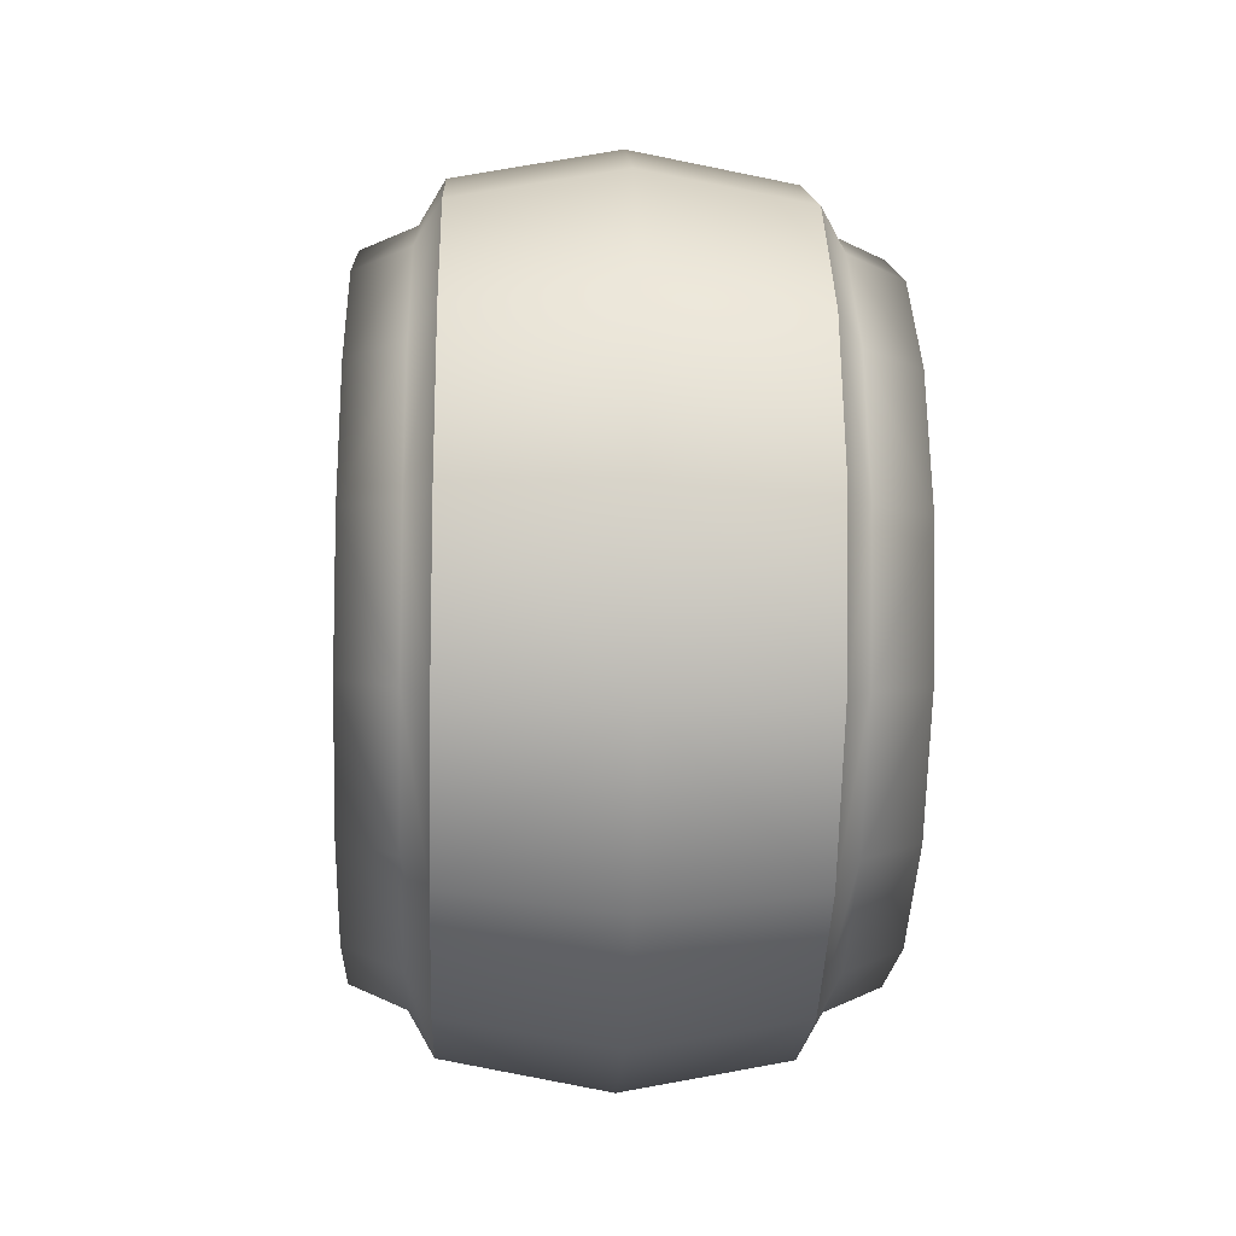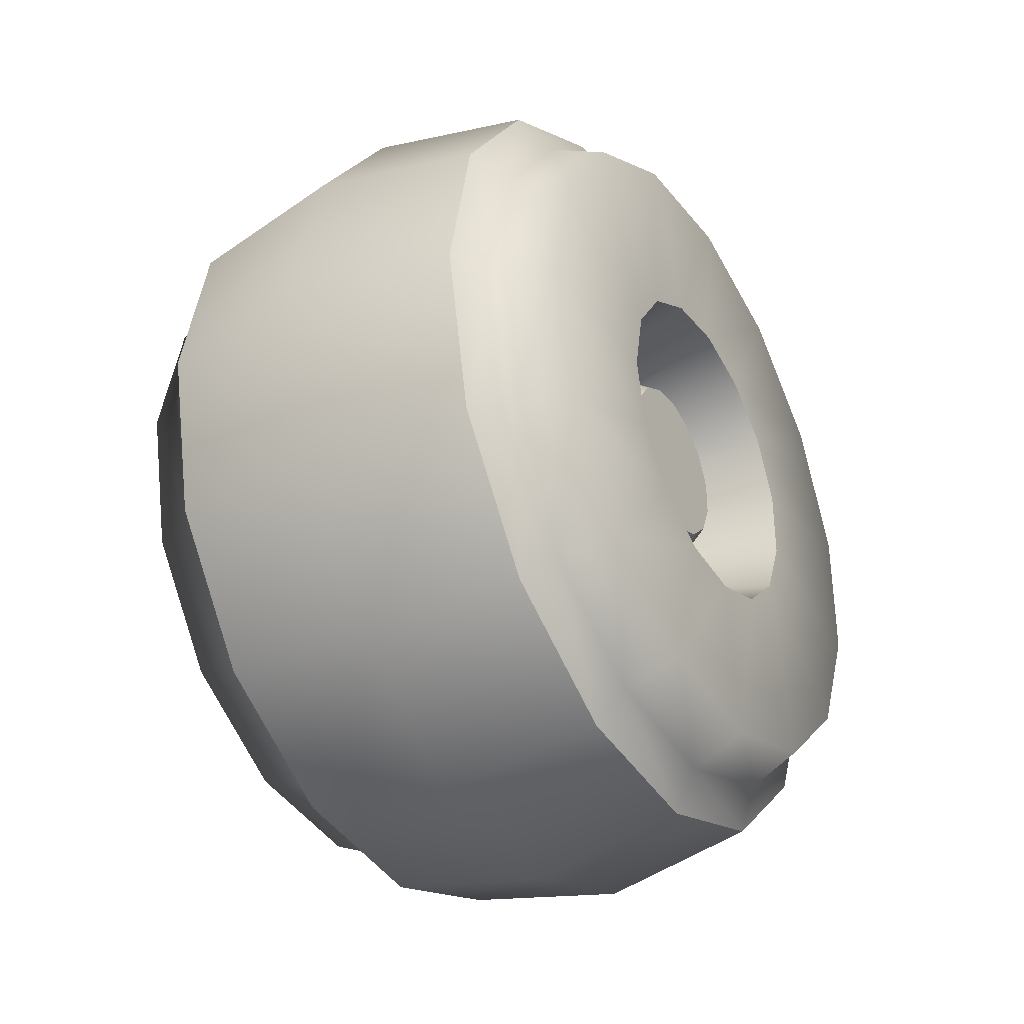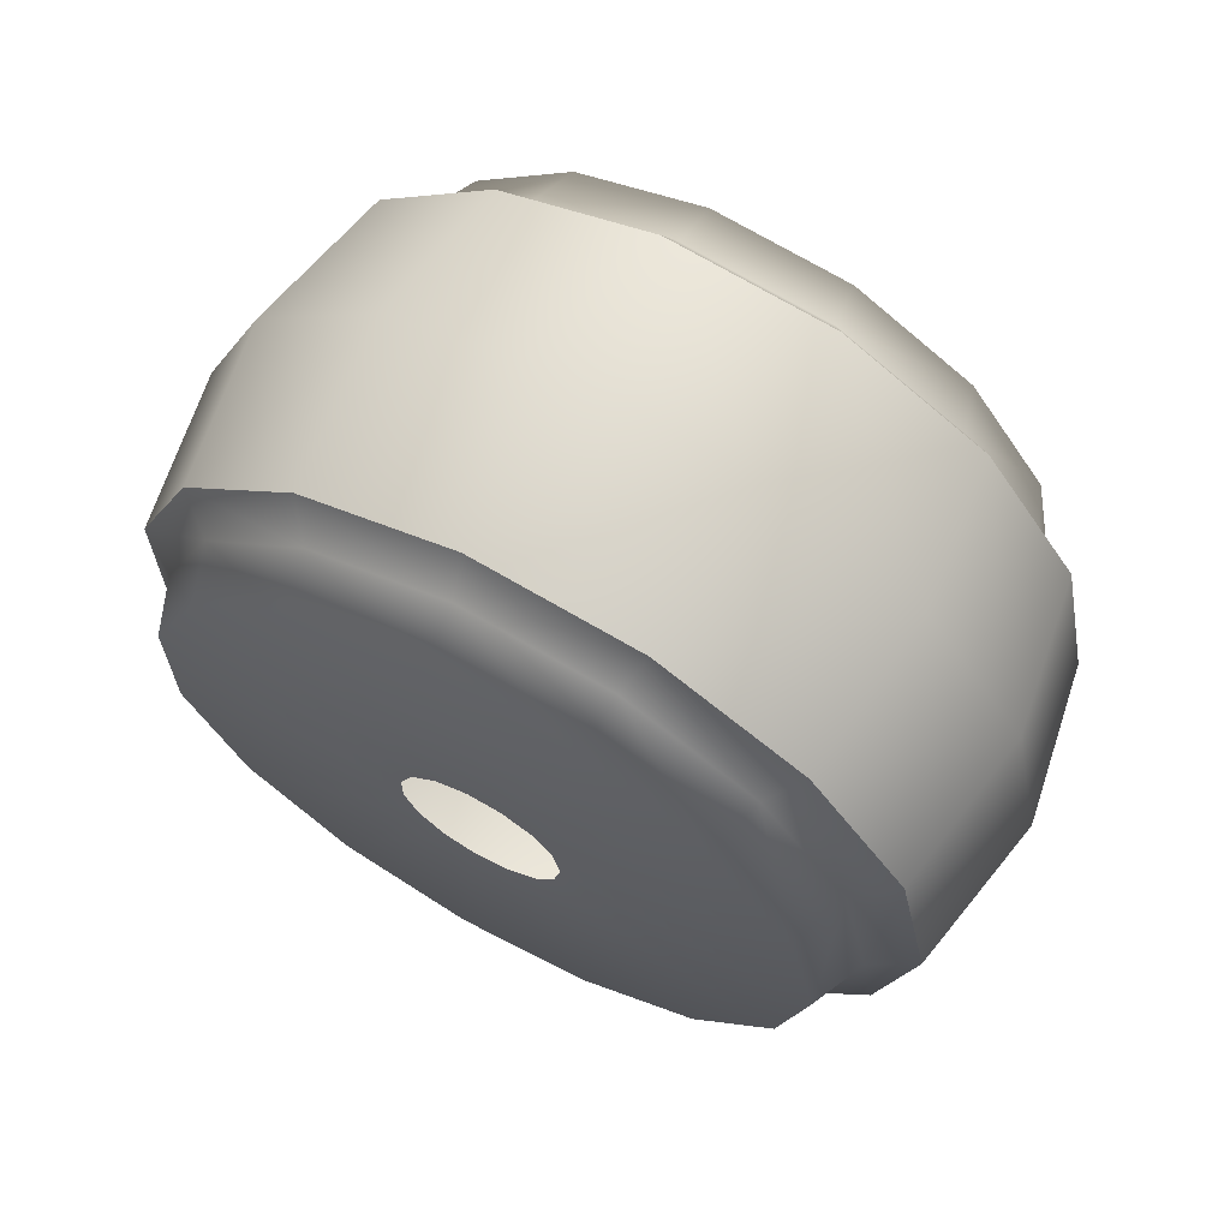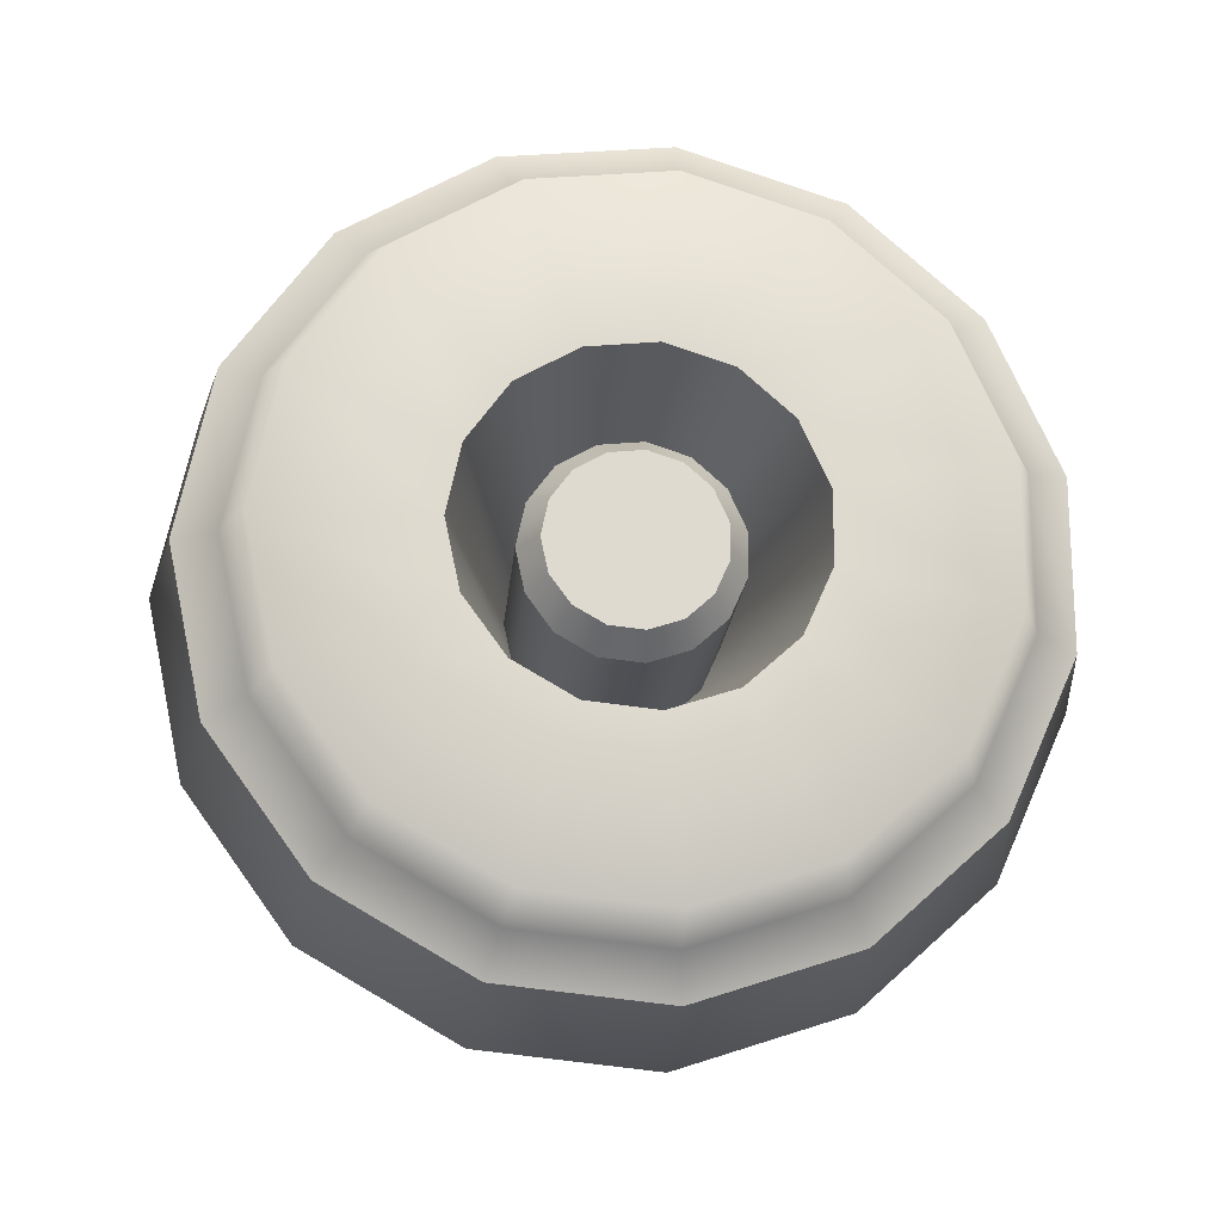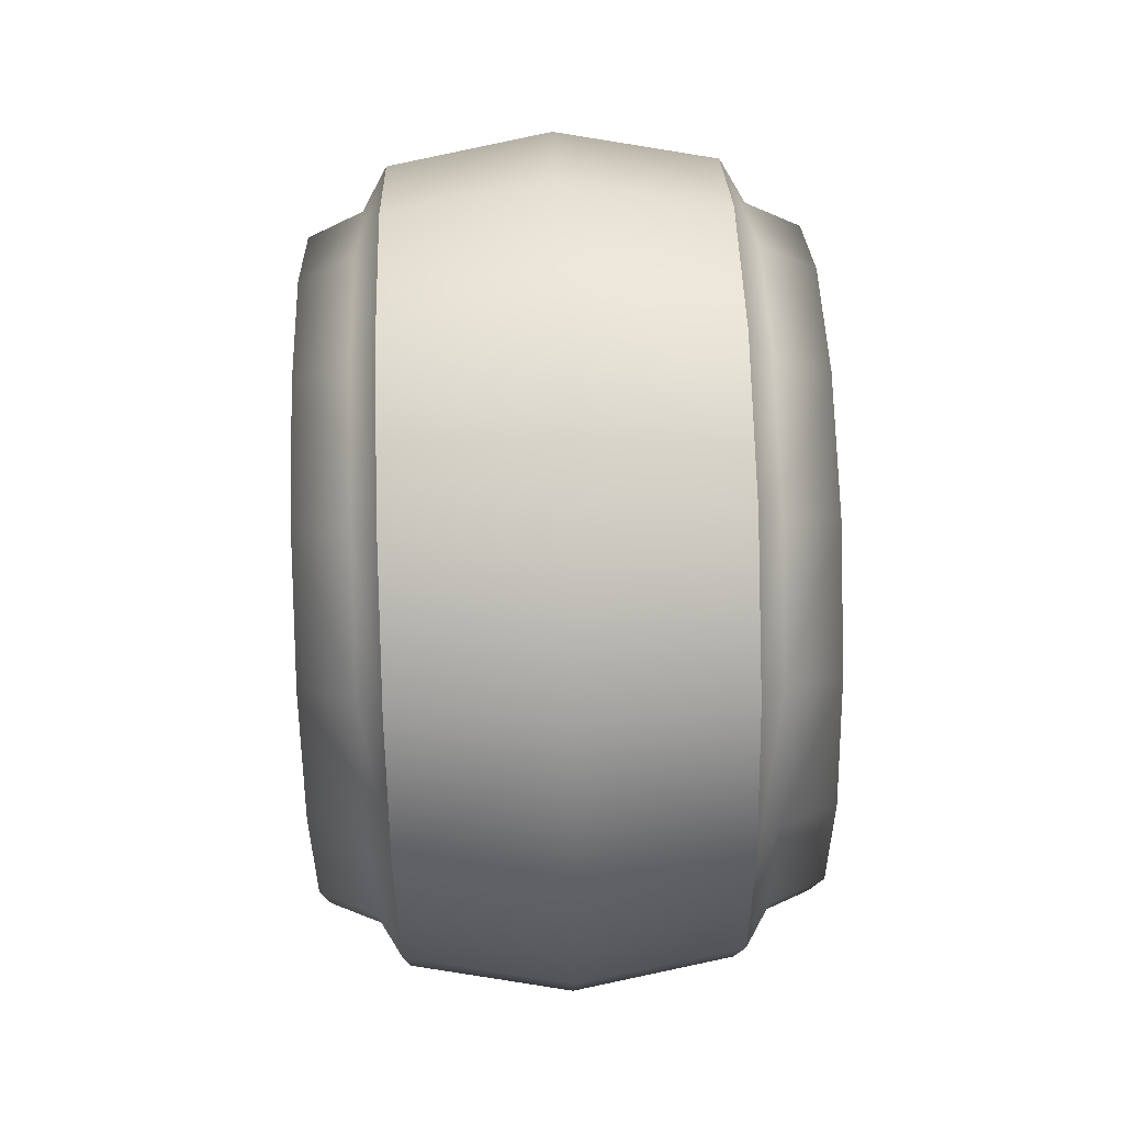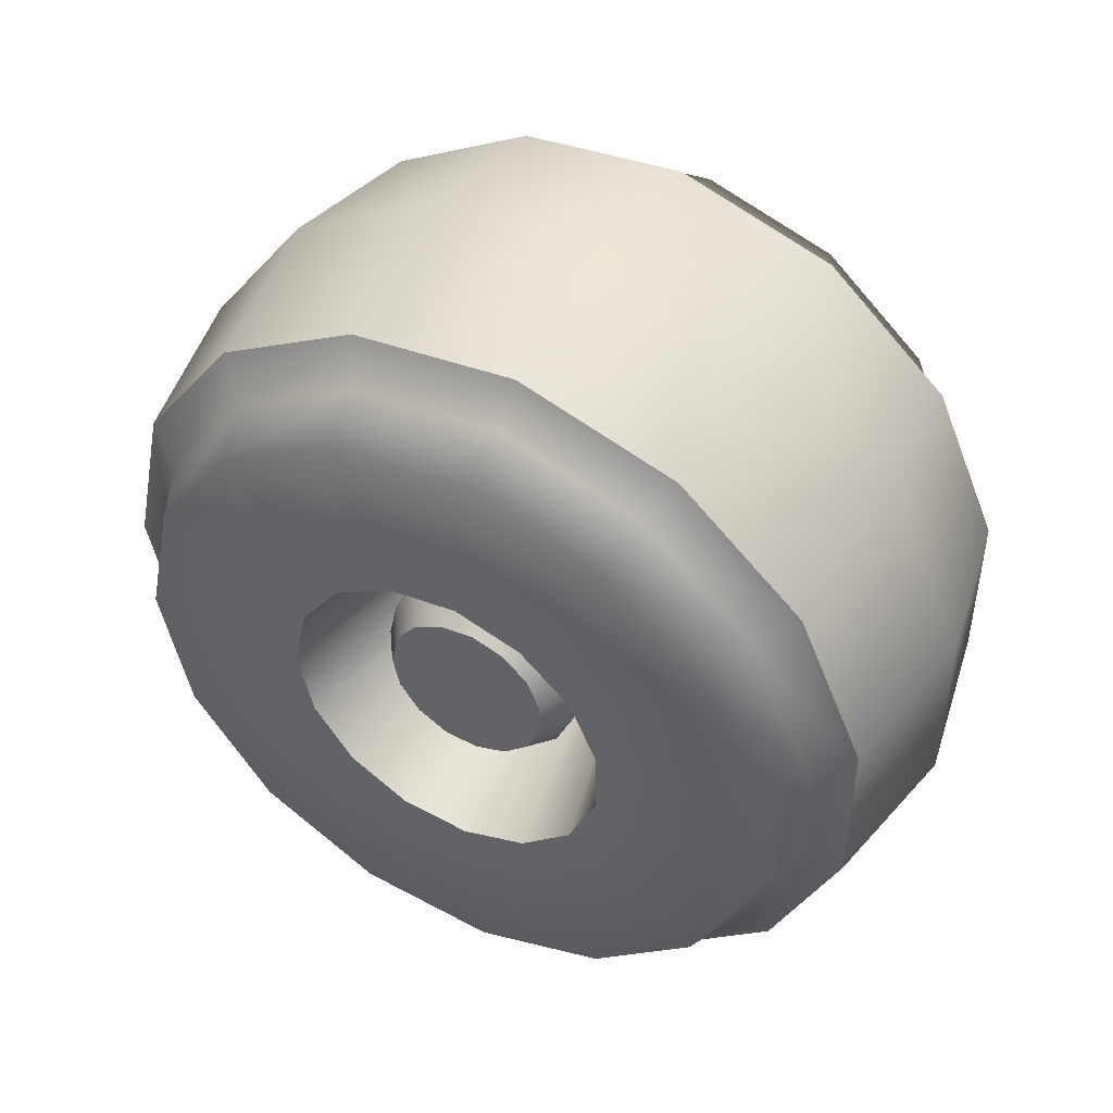
<metadata>
{"format":"obj","ext":"obj","renderer":"f3d","projection":"perspective","resolution":1024,"background":"white","views":[{"elev":-15.2,"azim":177.4,"up":"+Z"},{"elev":-35.6,"azim":-149.7,"up":"+Z"},{"elev":66.6,"azim":118.8,"up":"+Z"},{"elev":-18.5,"azim":-94.8,"up":"+Z"},{"elev":60.1,"azim":-1.7,"up":"+Y"},{"elev":46.9,"azim":-62.0,"up":"+Z"}]}
</metadata>
<code>
g default
v -0.09807 0.0596 -0.02767
v -0.09807 0.04297 -0.05056
v -0.09807 0.01848 -0.0647
v -0.09807 -0.009658 -0.06766
v -0.09807 -0.03656 -0.05892
v -0.09807 -0.05758 -0.03999
v -0.09807 -0.06909 -0.01414
v -0.09807 -0.06909 0.01414
v -0.09807 -0.05758 0.03999
v -0.09807 -0.03656 0.05892
v -0.09807 -0.009658 0.06766
v -0.09807 0.01848 0.0647
v -0.09807 0.04297 0.05056
v -0.09807 0.0596 0.02767
v -0.09807 0.06548 0
v -0.09807 0.1217 -0.05534
v -0.09807 0.0885 -0.1011
v -0.09807 0.0395 -0.1294
v -0.09807 -0.01677 -0.1353
v -0.09807 -0.07058 -0.1178
v -0.09807 -0.1126 -0.07997
v -0.09807 -0.1356 -0.02829
v -0.09807 -0.1356 0.02829
v -0.09807 -0.1126 0.07997
v -0.09807 -0.07058 0.1178
v -0.09807 -0.01677 0.1353
v -0.09807 0.0395 0.1294
v -0.09807 0.0885 0.1011
v -0.09807 0.1217 0.05534
v -0.09807 0.1335 0
v -0.07611 0.1308 -0.05919
v -0.07611 0.09525 -0.1081
v -0.07611 0.04285 -0.1384
v -0.07611 -0.01733 -0.1447
v -0.07611 -0.07488 -0.126
v -0.07611 -0.1198 -0.08553
v -0.07611 -0.1445 -0.03026
v -0.07611 -0.1445 0.03026
v -0.07611 -0.1198 0.08553
v -0.07611 -0.07488 0.126
v -0.07611 -0.01733 0.1447
v -0.07611 0.04285 0.1384
v -0.07611 0.09525 0.1081
v -0.07611 0.1308 0.05919
v -0.07611 0.1434 0
v -0.06599 0.147 -0.06625
v -0.06599 0.1072 -0.1211
v -0.06599 0.04856 -0.1549
v -0.06599 -0.01881 -0.162
v -0.06599 -0.08323 -0.1411
v -0.06599 -0.1336 -0.09575
v -0.06599 -0.1611 -0.03387
v -0.06599 -0.1611 0.03387
v -0.06599 -0.1336 0.09575
v -0.06599 -0.08323 0.1411
v -0.06599 -0.01881 0.162
v -0.06599 0.04856 0.1549
v -0.06599 0.1072 0.1211
v -0.06599 0.147 0.06625
v -0.06599 0.1611 0
v 0.06599 0.147 -0.06625
v 0.06599 0.1072 -0.1211
v 0.06599 0.04856 -0.1549
v 0.06599 -0.01881 -0.162
v 0.06599 -0.08323 -0.1411
v 0.06599 -0.1336 -0.09575
v 0.06599 -0.1611 -0.03387
v 0.06599 -0.1611 0.03387
v 0.06599 -0.1336 0.09575
v 0.06599 -0.08323 0.1411
v 0.06599 -0.01881 0.162
v 0.06599 0.04856 0.1549
v 0.06599 0.1072 0.1211
v 0.06599 0.147 0.06625
v 0.06599 0.1611 0
v 0.07611 0.1308 -0.05919
v 0.07611 0.09525 -0.1081
v 0.07611 0.04285 -0.1384
v 0.07611 -0.01733 -0.1447
v 0.07611 -0.07488 -0.126
v 0.07611 -0.1198 -0.08553
v 0.07611 -0.1445 -0.03026
v 0.07611 -0.1445 0.03026
v 0.07611 -0.1198 0.08553
v 0.07611 -0.07488 0.126
v 0.07611 -0.01733 0.1447
v 0.07611 0.04285 0.1384
v 0.07611 0.09525 0.1081
v 0.07611 0.1308 0.05919
v 0.07611 0.1434 0
v 0.09807 0.1217 -0.05534
v 0.09807 0.0885 -0.1011
v 0.09807 0.0395 -0.1294
v 0.09807 -0.01677 -0.1353
v 0.09807 -0.07058 -0.1178
v 0.09807 -0.1126 -0.07997
v 0.09807 -0.1356 -0.02829
v 0.09807 -0.1356 0.02829
v 0.09807 -0.1126 0.07997
v 0.09807 -0.07058 0.1178
v 0.09807 -0.01677 0.1353
v 0.09807 0.0395 0.1294
v 0.09807 0.0885 0.1011
v 0.09807 0.1217 0.05534
v 0.09807 0.1335 0
v -0 0.158 -0.0712
v -0 0.1152 -0.1301
v -0 0.05218 -0.1665
v -0 -0.02021 -0.1741
v -0 -0.08943 -0.1516
v -0 -0.1435 -0.1029
v -0 -0.1731 -0.03639
v -0 -0.1731 0.03639
v -0 -0.1435 0.1029
v -0 -0.08943 0.1516
v -0 -0.02021 0.1741
v -0 0.05218 0.1665
v -0 0.1152 0.1301
v -0 0.158 0.0712
v -0 0.1731 0
v 0.01893 -0.0233 -0.03631
v 0.01893 -0.03622 -0.02462
v 0.01893 0.02581 -0.03125
v 0.01893 0.01065 -0.03996
v 0.01893 -0.00672 -0.04174
v 0.01893 0.03611 -0.01712
v 0.01893 0.03976 0
v 0.01893 -0.04329 -0.008706
v 0.01893 -0.04329 0.008707
v 0.01893 0.03611 0.01712
v 0.01893 -0.03622 0.02463
v 0.01893 -0.02329 0.03631
v 0.01893 0.02581 0.03125
v 0.01893 -0.00672 0.04174
v 0.01893 0.01065 0.03996
v -0.08055 -0.001819 0
v -0.08055 -0.01918 -0.02922
v -0.06802 -0.02329 -0.03631
v -0.06802 -0.03622 -0.02462
v -0.08055 -0.02958 -0.01981
v -0.08055 0.02033 -0.02515
v -0.06802 0.02581 -0.03125
v -0.06802 0.01065 -0.03996
v -0.08055 0.008135 -0.03215
v -0.06802 -0.00672 -0.04174
v -0.08055 -0.005842 -0.03359
v -0.06802 0.03611 -0.01712
v -0.08055 0.02862 -0.01377
v -0.08055 0.03156 0
v -0.06802 0.03976 0
v -0.08055 -0.03527 -0.007006
v -0.06802 -0.04329 -0.008706
v -0.06802 -0.04329 0.008707
v -0.08055 -0.03527 0.007007
v -0.08055 0.02862 0.01377
v -0.06802 0.03611 0.01712
v -0.08055 -0.02958 0.01981
v -0.06802 -0.03622 0.02463
v -0.06802 -0.02329 0.03631
v -0.08055 -0.01918 0.02922
v -0.08055 0.02033 0.02515
v -0.06802 0.02581 0.03125
v -0.08055 -0.005842 0.03359
v -0.06802 -0.00672 0.04174
v -0.06802 0.01065 0.03996
v -0.08055 0.008135 0.03215
v 0.09807 0.0284 -0.01361
v 0.09807 0.02022 -0.02487
v 0.09807 0.008172 -0.03182
v 0.09807 -0.005667 -0.03328
v 0.09807 -0.0189 -0.02898
v 0.09807 -0.02924 -0.01967
v 0.09807 -0.0349 -0.006957
v 0.09807 -0.0349 0.006958
v 0.09807 -0.02924 0.01967
v 0.09807 -0.0189 0.02898
v 0.09807 -0.005667 0.03328
v 0.09807 0.008172 0.03183
v 0.09807 0.02022 0.02487
v 0.09807 0.0284 0.01361
v 0.09807 0.03129 0
g pasted__pasted__pasted__pasted__polySurface14 pasted__pasted__pasted__group26 pasted__pasted__group27 pasted__group29 group39
f 1 16 2
f 2 16 17
f 2 17 3
f 3 17 18
f 3 18 4
f 4 18 19
f 4 19 5
f 5 19 20
f 5 20 6
f 6 20 21
f 6 21 7
f 7 21 22
f 7 22 8
f 8 22 23
f 8 23 9
f 9 23 24
f 9 24 10
f 10 24 25
f 10 25 11
f 11 25 26
f 11 26 12
f 12 26 27
f 12 27 13
f 13 27 28
f 13 28 14
f 14 28 29
f 14 29 15
f 15 29 30
f 15 30 1
f 1 30 16
f 31 32 16
f 16 32 17
f 32 33 17
f 17 33 18
f 33 34 18
f 18 34 19
f 34 35 19
f 19 35 20
f 35 36 20
f 20 36 21
f 36 37 21
f 21 37 22
f 22 37 23
f 23 37 38
f 23 38 24
f 24 38 39
f 24 39 25
f 25 39 40
f 25 40 26
f 26 40 41
f 26 41 27
f 27 41 42
f 27 42 28
f 28 42 43
f 28 43 29
f 29 43 44
f 29 44 30
f 30 44 45
f 45 31 30
f 30 31 16
f 46 47 31
f 31 47 32
f 47 48 32
f 32 48 33
f 48 49 33
f 33 49 34
f 49 50 34
f 34 50 35
f 50 51 35
f 35 51 36
f 51 52 36
f 36 52 37
f 37 52 38
f 38 52 53
f 38 53 39
f 39 53 54
f 39 54 40
f 40 54 55
f 40 55 41
f 41 55 56
f 41 56 42
f 42 56 57
f 42 57 43
f 43 57 58
f 43 58 44
f 44 58 59
f 44 59 45
f 45 59 60
f 60 46 45
f 45 46 31
f 61 62 106
f 106 62 107
f 62 63 107
f 107 63 108
f 63 64 108
f 108 64 109
f 64 65 109
f 109 65 110
f 65 66 110
f 110 66 111
f 66 67 111
f 111 67 112
f 112 67 113
f 113 67 68
f 113 68 114
f 114 68 69
f 114 69 115
f 115 69 70
f 115 70 116
f 116 70 71
f 116 71 117
f 117 71 72
f 117 72 118
f 118 72 73
f 118 73 119
f 119 73 74
f 119 74 120
f 120 74 75
f 120 75 106
f 106 75 61
f 61 76 62
f 62 76 77
f 62 77 63
f 63 77 78
f 63 78 64
f 64 78 79
f 64 79 65
f 65 79 80
f 65 80 66
f 66 80 81
f 66 81 67
f 67 81 82
f 67 82 68
f 68 82 83
f 83 84 68
f 68 84 69
f 84 85 69
f 69 85 70
f 85 86 70
f 70 86 71
f 86 87 71
f 71 87 72
f 87 88 72
f 72 88 73
f 88 89 73
f 73 89 74
f 89 90 74
f 74 90 75
f 75 90 61
f 61 90 76
f 76 91 77
f 77 91 92
f 77 92 78
f 78 92 93
f 78 93 79
f 79 93 94
f 79 94 80
f 80 94 95
f 80 95 81
f 81 95 96
f 81 96 82
f 82 96 97
f 82 97 83
f 83 97 98
f 98 99 83
f 83 99 84
f 99 100 84
f 84 100 85
f 100 101 85
f 85 101 86
f 101 102 86
f 86 102 87
f 102 103 87
f 87 103 88
f 103 104 88
f 88 104 89
f 104 105 89
f 89 105 90
f 90 105 76
f 76 105 91
f 167 168 91
f 91 168 92
f 168 169 92
f 92 169 93
f 169 170 93
f 93 170 94
f 170 171 94
f 94 171 95
f 171 172 95
f 95 172 96
f 172 173 96
f 96 173 97
f 97 173 98
f 98 173 174
f 98 174 99
f 99 174 175
f 99 175 100
f 100 175 176
f 100 176 101
f 101 176 177
f 101 177 102
f 102 177 178
f 102 178 103
f 103 178 179
f 103 179 104
f 104 179 180
f 104 180 105
f 105 180 181
f 105 181 91
f 91 181 167
f 46 106 47
f 47 106 107
f 47 107 48
f 48 107 108
f 48 108 49
f 49 108 109
f 49 109 50
f 50 109 110
f 50 110 51
f 51 110 111
f 51 111 52
f 52 111 112
f 52 112 53
f 53 112 113
f 113 114 53
f 53 114 54
f 114 115 54
f 54 115 55
f 115 116 55
f 55 116 56
f 116 117 56
f 56 117 57
f 117 118 57
f 57 118 58
f 118 119 58
f 58 119 59
f 59 119 60
f 60 119 120
f 60 120 46
f 46 120 106
f 6 122 5
f 5 122 121
f 3 124 2
f 2 124 123
f 4 125 3
f 3 125 124
f 1 126 15
f 15 126 127
f 8 129 7
f 7 129 128
f 5 121 4
f 4 121 125
f 2 123 1
f 1 123 126
f 7 128 6
f 6 128 122
f 15 127 14
f 14 127 130
f 10 132 9
f 9 132 131
f 14 130 13
f 13 130 133
f 135 134 12
f 12 134 11
f 133 135 13
f 13 135 12
f 134 132 11
f 11 132 10
f 9 131 8
f 8 131 129
f 137 146 138
f 138 146 145
f 138 139 137
f 137 139 140
f 139 152 140
f 140 152 151
f 141 148 142
f 142 148 147
f 142 143 141
f 141 143 144
f 143 145 144
f 144 145 146
f 148 149 147
f 147 149 150
f 149 155 150
f 150 155 156
f 152 153 151
f 151 153 154
f 153 158 154
f 154 158 157
f 155 161 156
f 156 161 162
f 158 159 157
f 157 159 160
f 159 164 160
f 160 164 163
f 161 166 162
f 162 166 165
f 164 165 163
f 163 165 166
f 137 140 136
f 141 144 136
f 144 146 136
f 136 149 148
f 154 136 151
f 146 137 136
f 141 136 148
f 140 151 136
f 155 149 136
f 157 160 136
f 161 155 136
f 163 166 136
f 166 161 136
f 160 163 136
f 154 157 136
f 122 139 121
f 121 139 138
f 124 143 123
f 123 143 142
f 125 145 124
f 124 145 143
f 126 147 127
f 127 147 150
f 129 153 128
f 128 153 152
f 121 138 125
f 125 138 145
f 123 142 126
f 126 142 147
f 128 152 122
f 122 152 139
f 127 150 130
f 130 150 156
f 132 159 131
f 131 159 158
f 130 156 133
f 133 156 162
f 135 165 134
f 134 165 164
f 133 162 135
f 135 162 165
f 134 164 132
f 132 164 159
f 131 158 129
f 129 158 153

</code>
